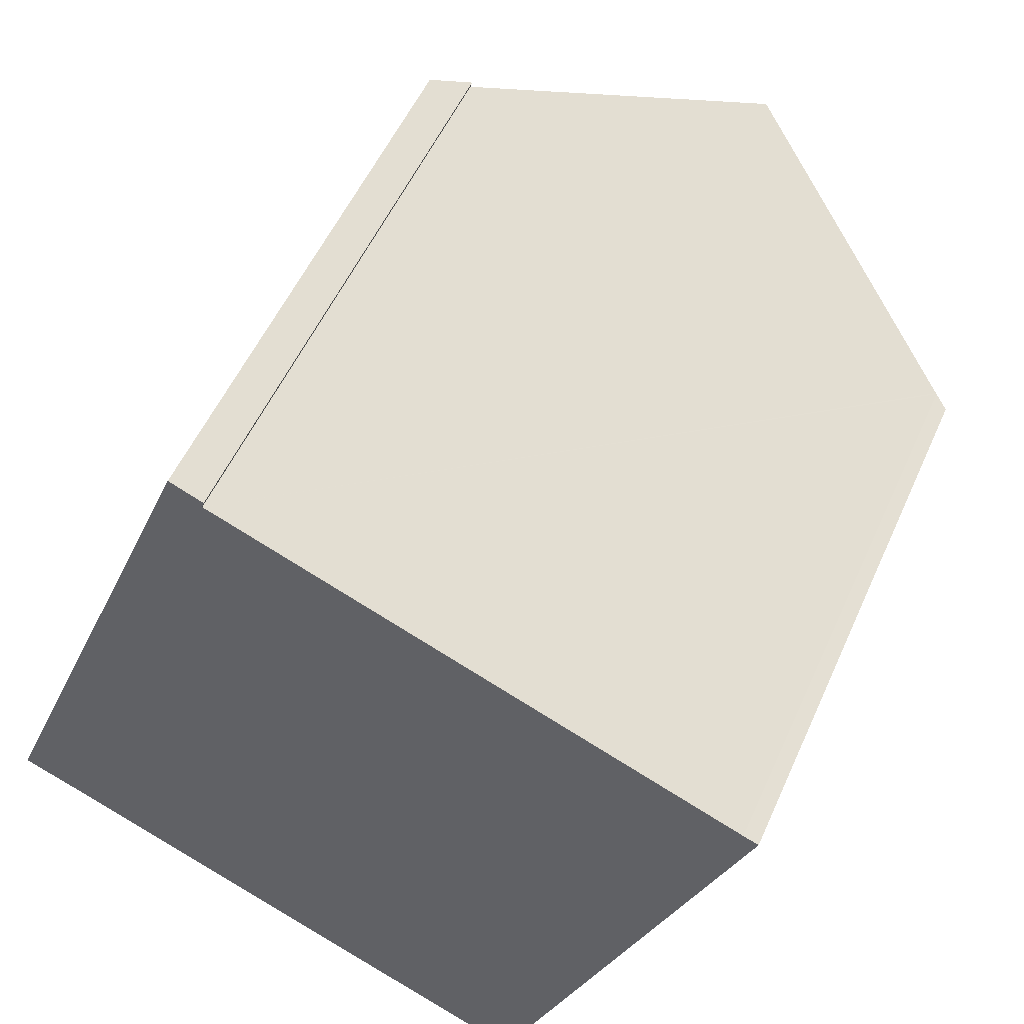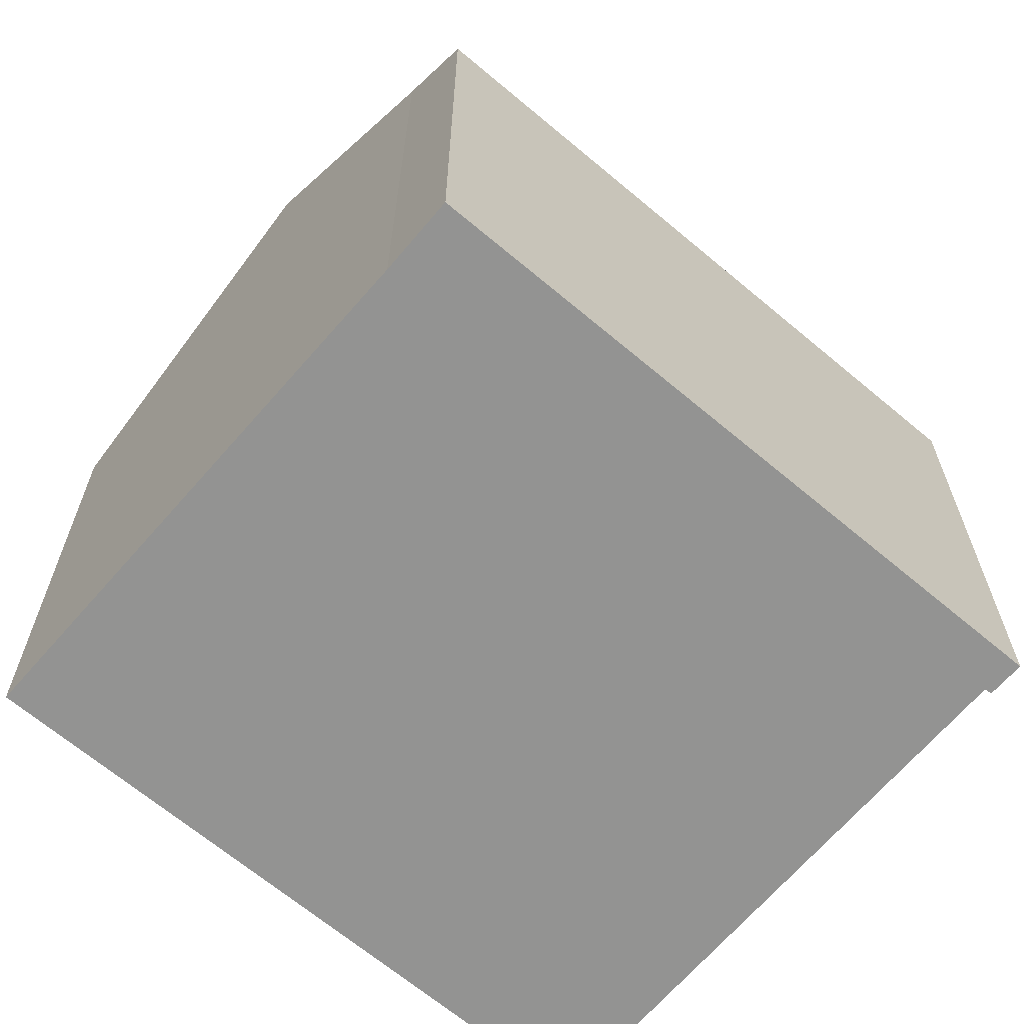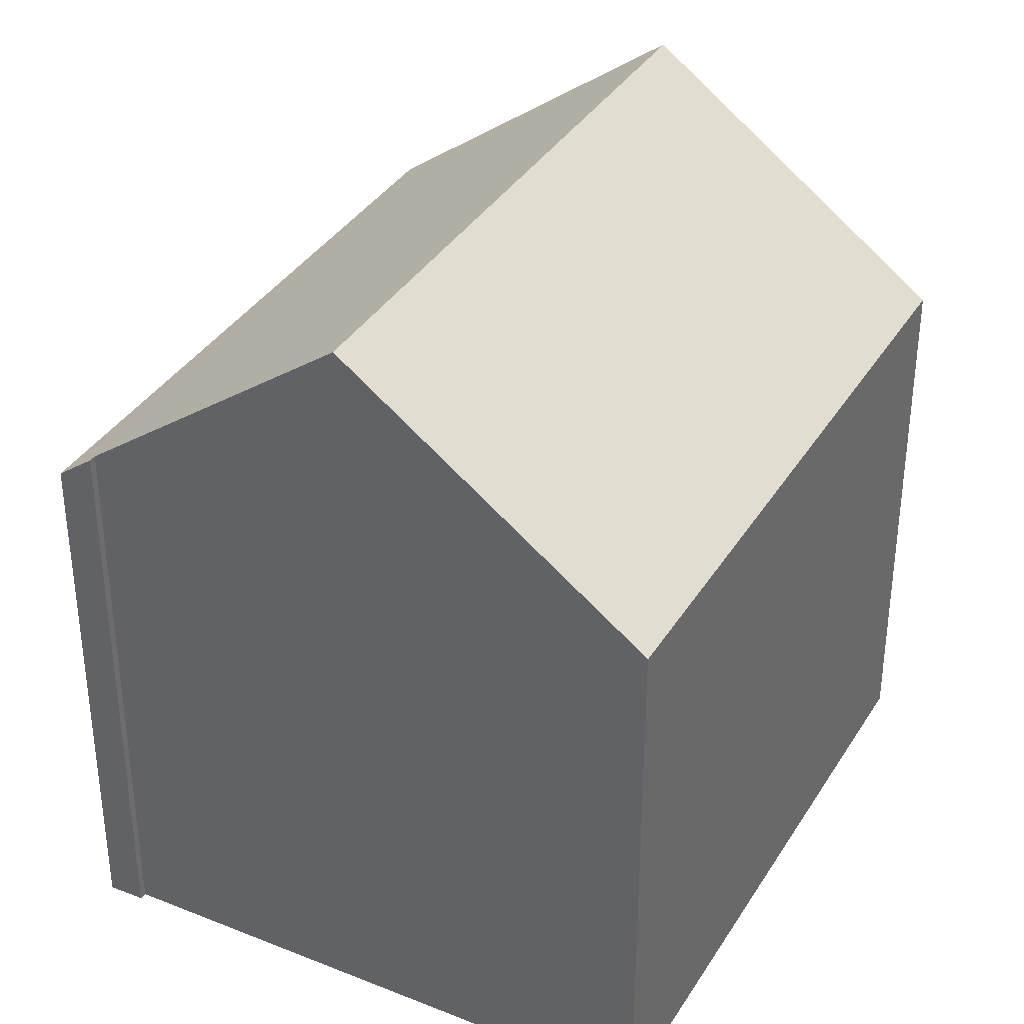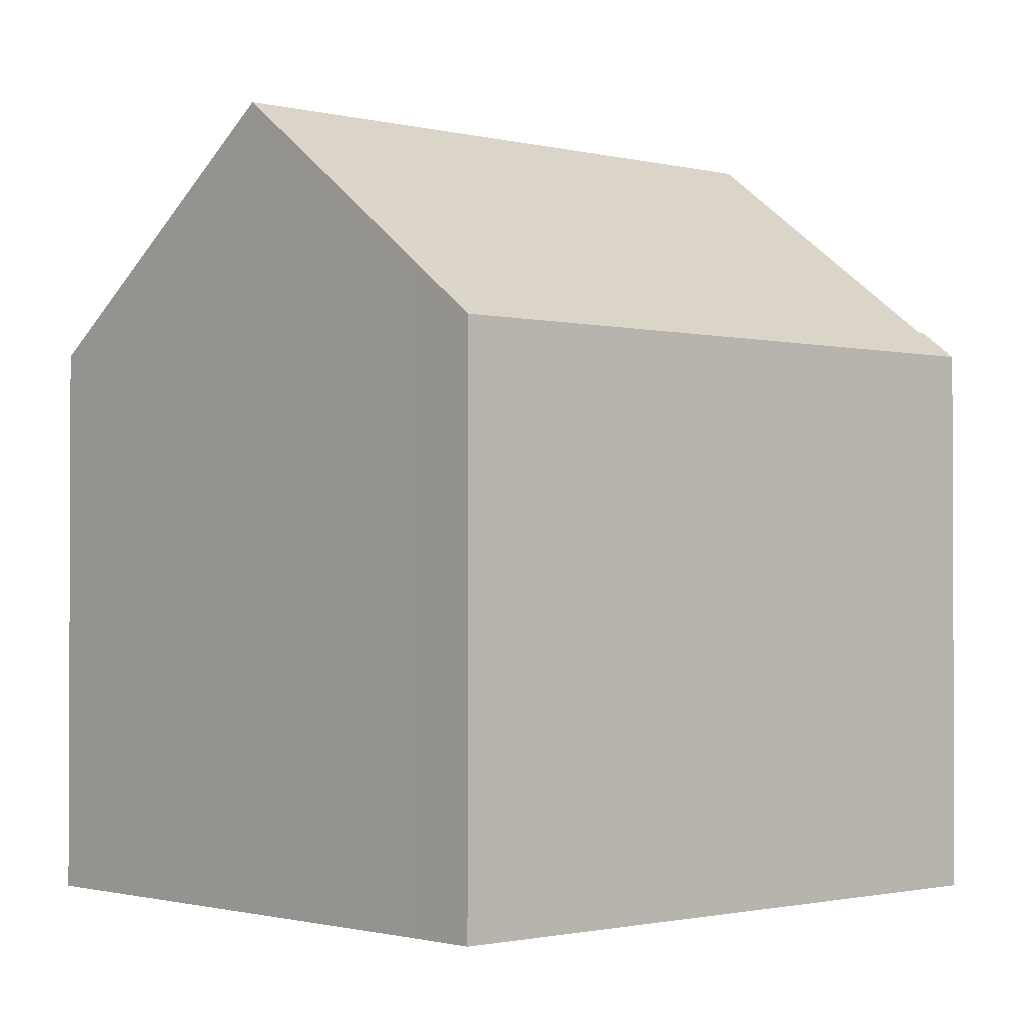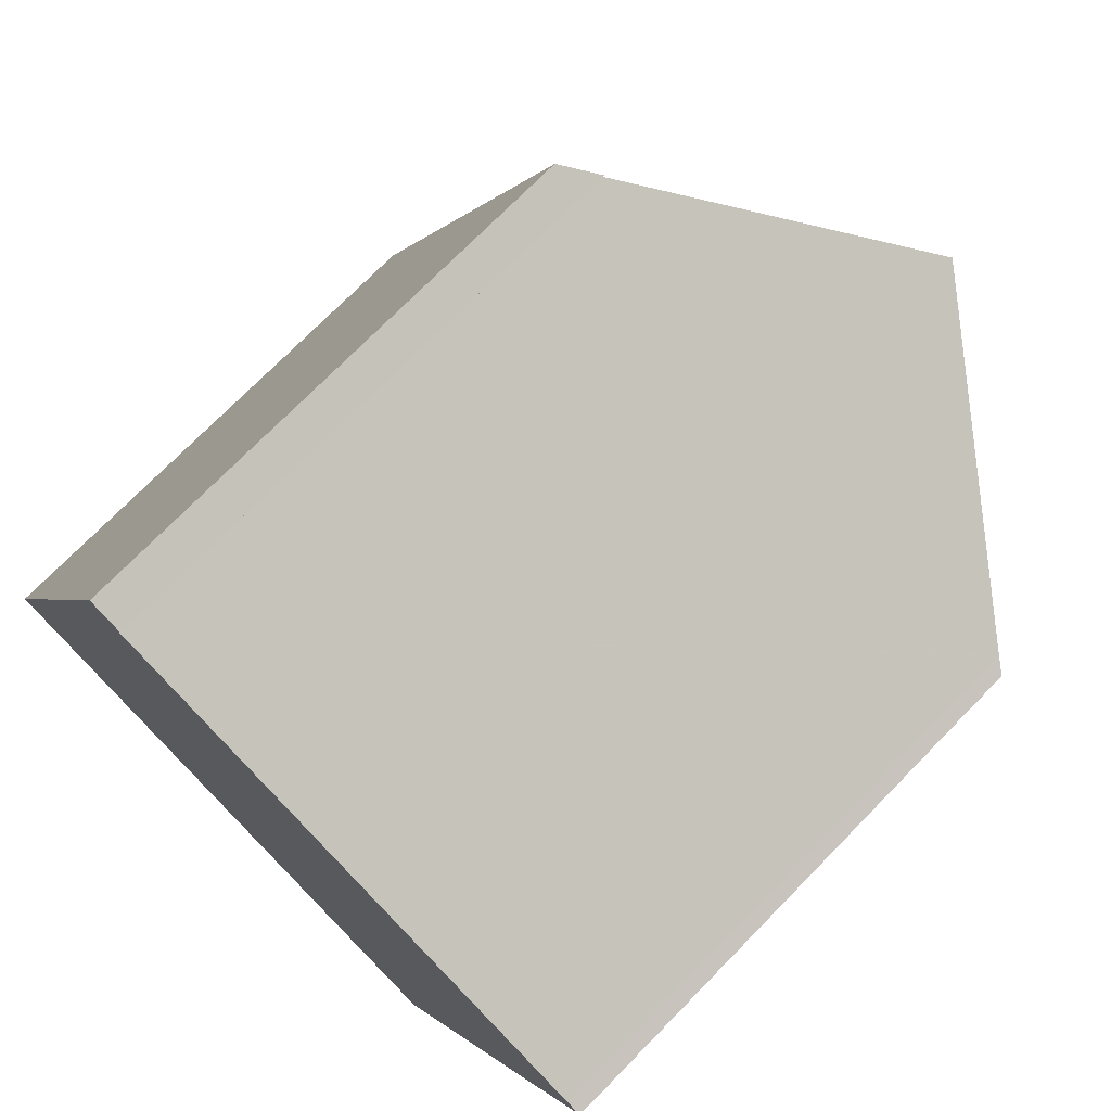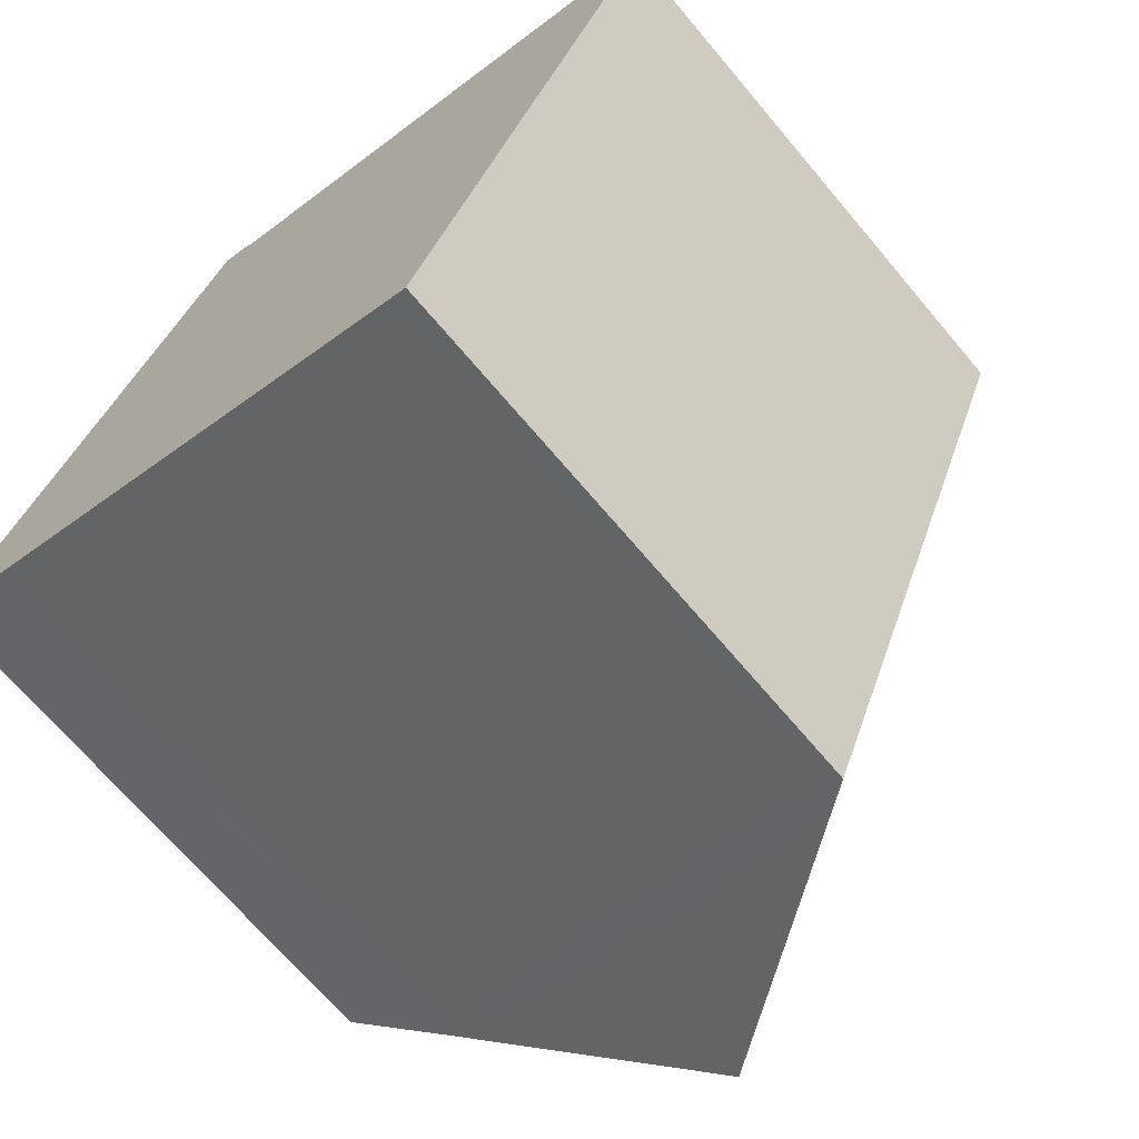
<metadata>
{"format":"obj","ext":"obj","renderer":"f3d","projection":"perspective","resolution":1024,"background":"white","views":[{"elev":52.9,"azim":23.5,"up":"+Z"},{"elev":-66.7,"azim":-108.4,"up":"+Y"},{"elev":36.4,"azim":49.7,"up":"+Y"},{"elev":-1.4,"azim":-110.6,"up":"+Y"},{"elev":73.6,"azim":44.4,"up":"+Z"},{"elev":-69.0,"azim":40.1,"up":"+Z"}]}
</metadata>
<code>
v  12.45 18.12 11.75
v  12.81 13.24 -5.31
v  6.663 18.12 -2.747
v  13.31 12.85 -5.519
v  18.78 13.12 9.175
v  18.8 13.1 9.166
v  19.13 12.84 9.039
v  6.631 13.47 14.3
v  5.812 12.84 14.56
v  5.842 12.84 14.63
v  0 12.84 7.865e-16
v  6.611 13.48 14.23
v  6.58 13.48 14.14
v  1.682 14.17 -0.671
v  6.631 -8.755e-16 14.3
v  5.842 -8.961e-16 14.63
v  6.58 -8.657e-16 14.14
v  6.611 -8.716e-16 14.23
v  13.31 3.379e-16 -5.519
v  19.13 -5.535e-16 9.039
v  12.45 -7.194e-16 11.75
v  18.78 -5.618e-16 9.175
v  18.8 -5.613e-16 9.166
v  6.663 1.682e-16 -2.747
v  1.682 4.109e-17 -0.671
v  12.81 3.251e-16 -5.31
v  0 0 0
v  5.812 -8.914e-16 14.56
g defaultobject
f 1 2 3
f 2 1 4
f 4 1 5
f 4 5 6
f 4 6 7
f 8 9 10
f 9 8 11
f 11 8 12
f 11 12 13
f 11 13 1
f 11 1 14
f 14 1 3
f 10 15 8
f 15 10 16
f 12 17 13
f 17 12 8
f 17 8 15
f 17 15 18
f 7 19 4
f 19 7 20
f 17 1 13
f 1 17 5
f 5 17 6
f 6 17 21
f 6 21 22
f 6 22 23
f 23 7 6
f 7 23 20
f 2 14 3
f 14 2 4
f 14 4 19
f 14 19 24
f 14 24 25
f 24 19 26
f 25 11 14
f 11 25 27
f 27 9 11
f 9 27 28
f 9 28 10
f 10 28 16
f 20 26 19
f 26 20 23
f 26 23 24
f 24 23 22
f 24 22 21
f 24 21 25
f 25 21 17
f 25 17 27
f 27 17 18
f 27 18 15
f 27 15 28
f 28 15 16

</code>
